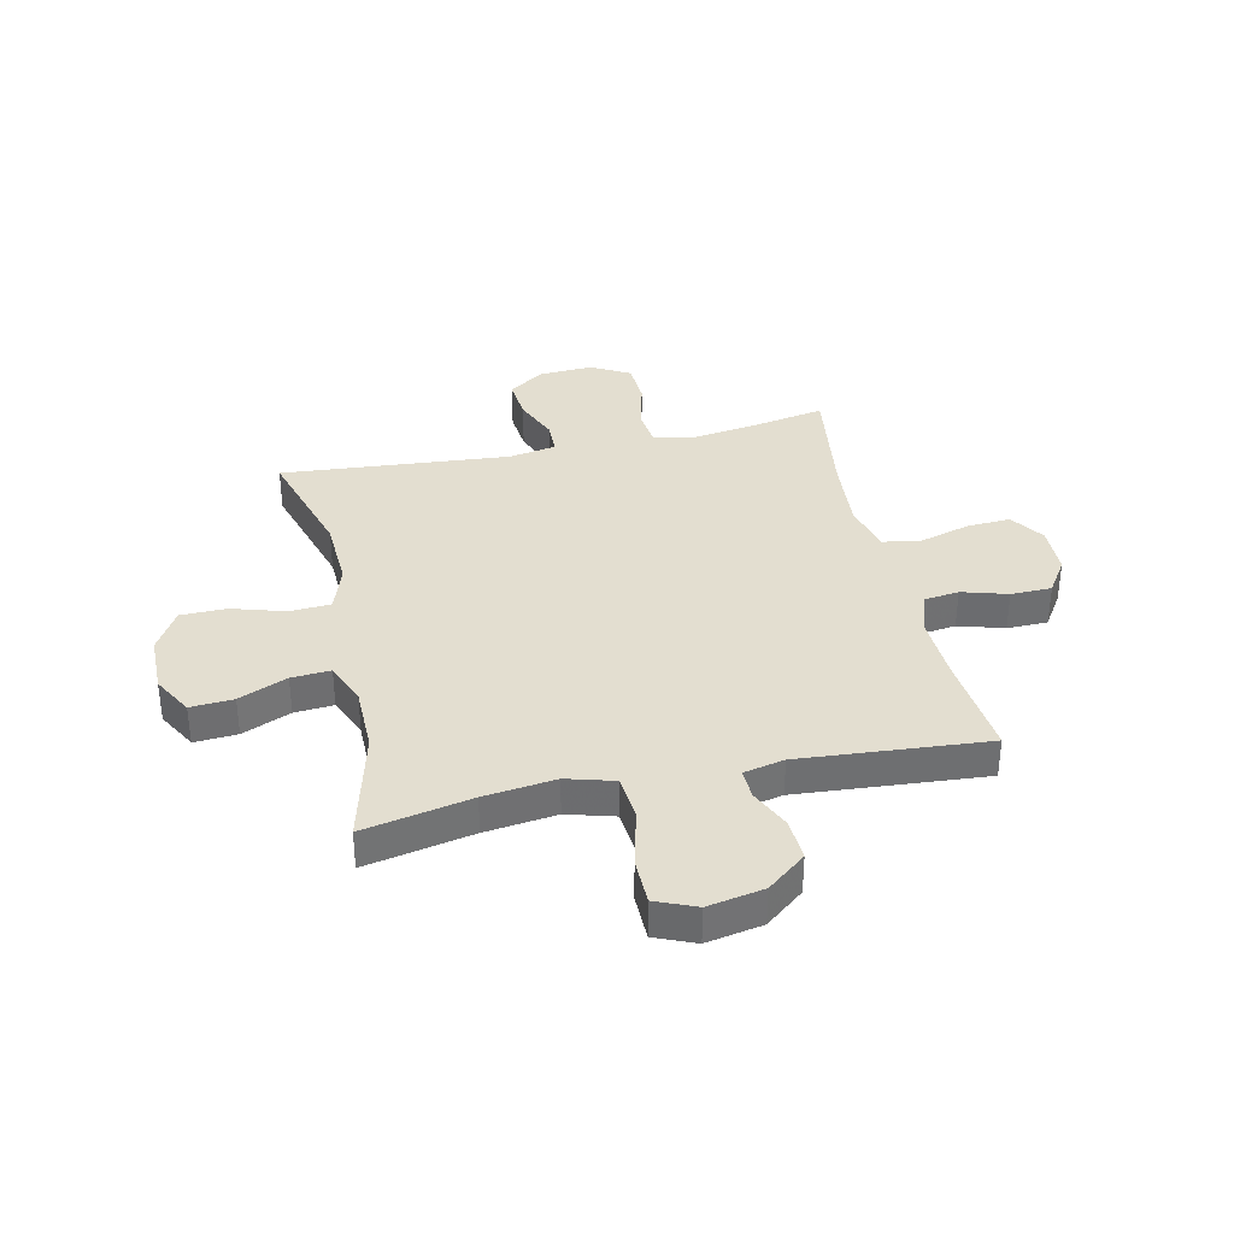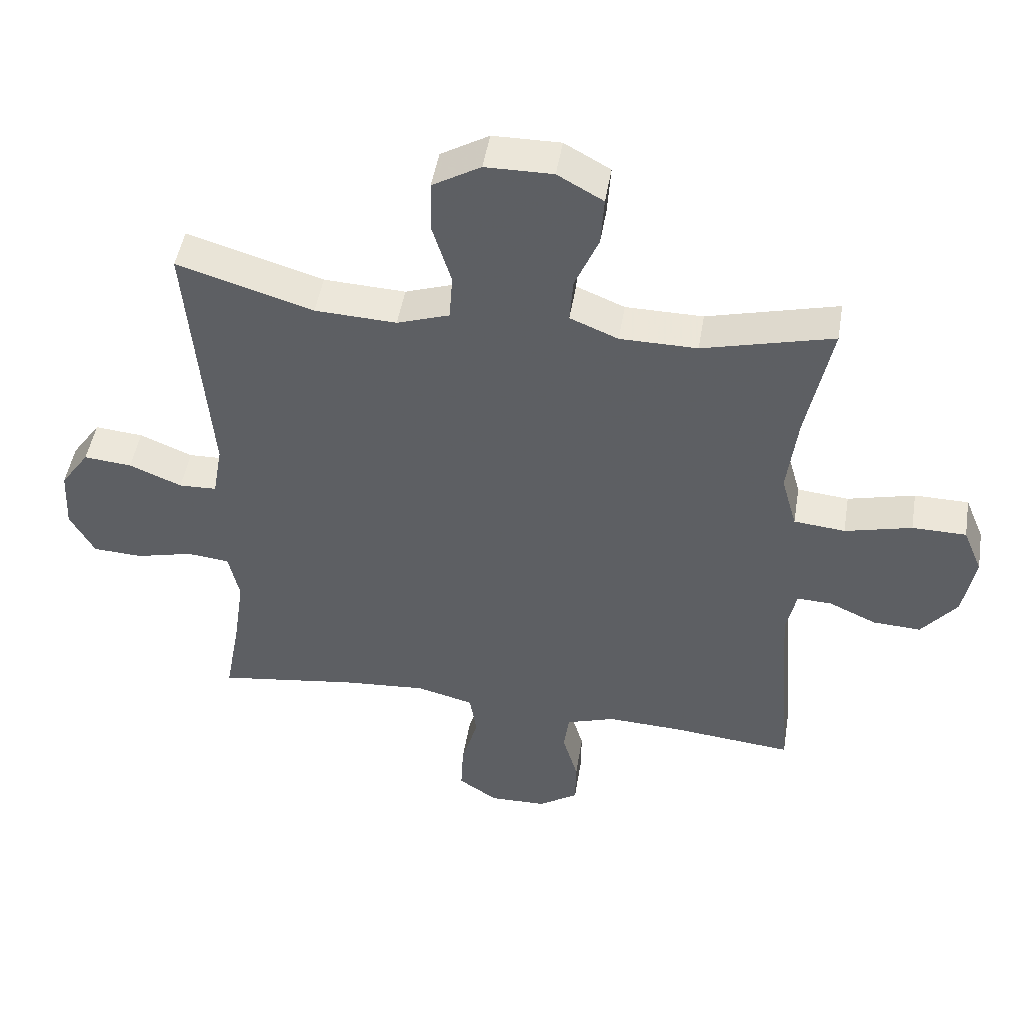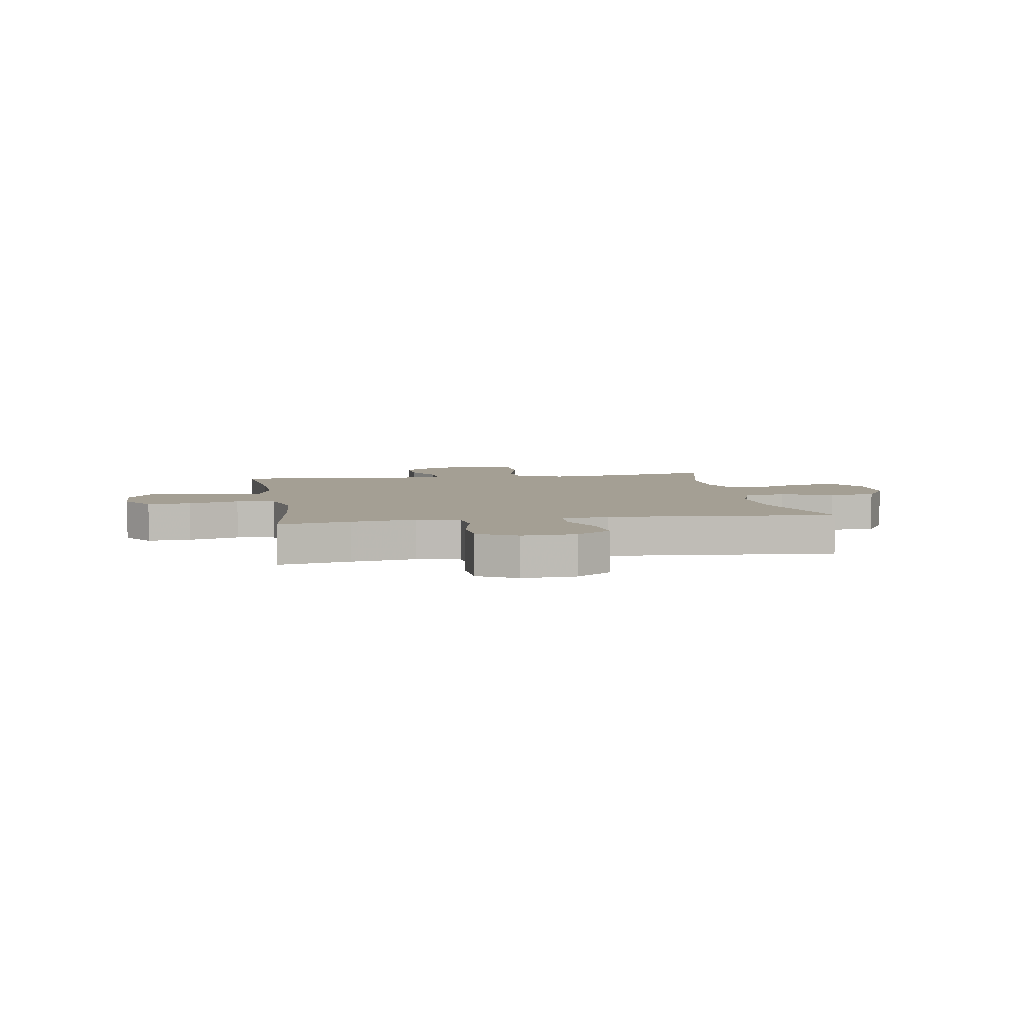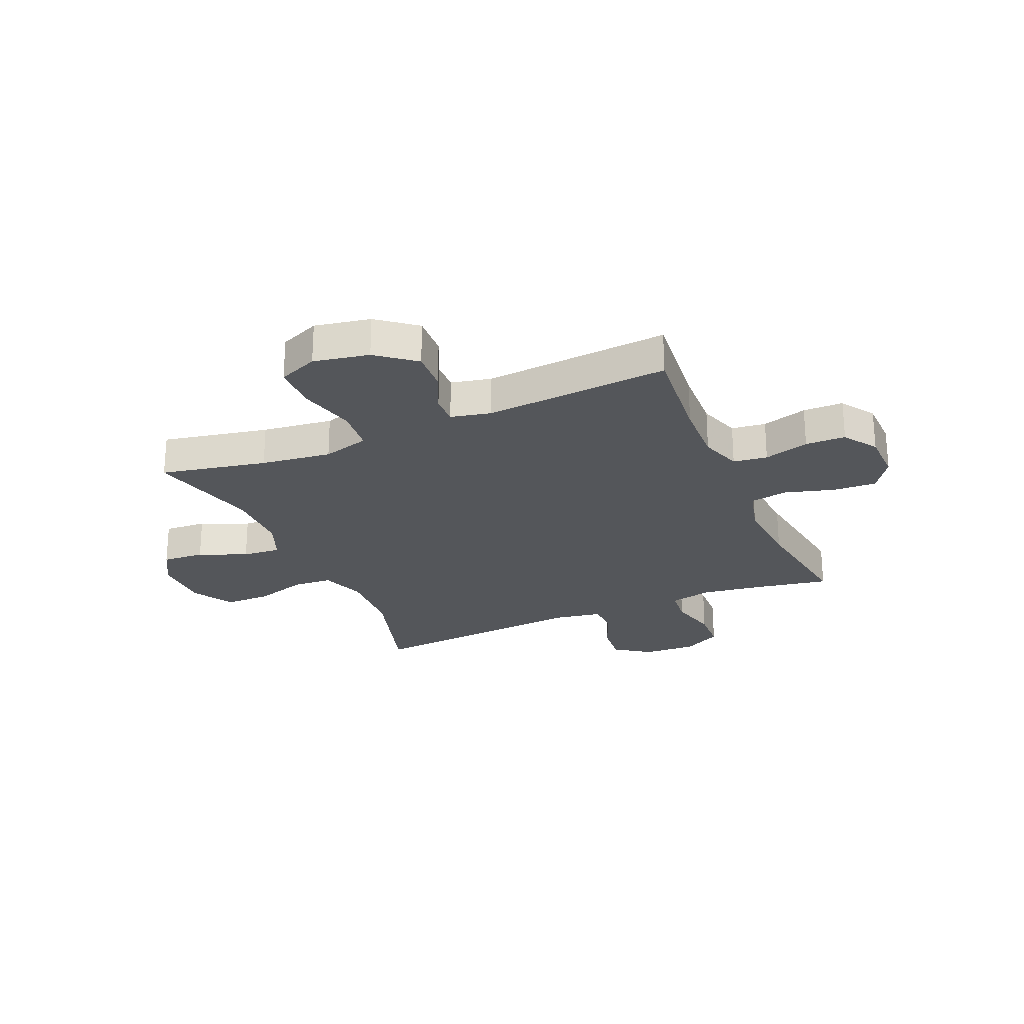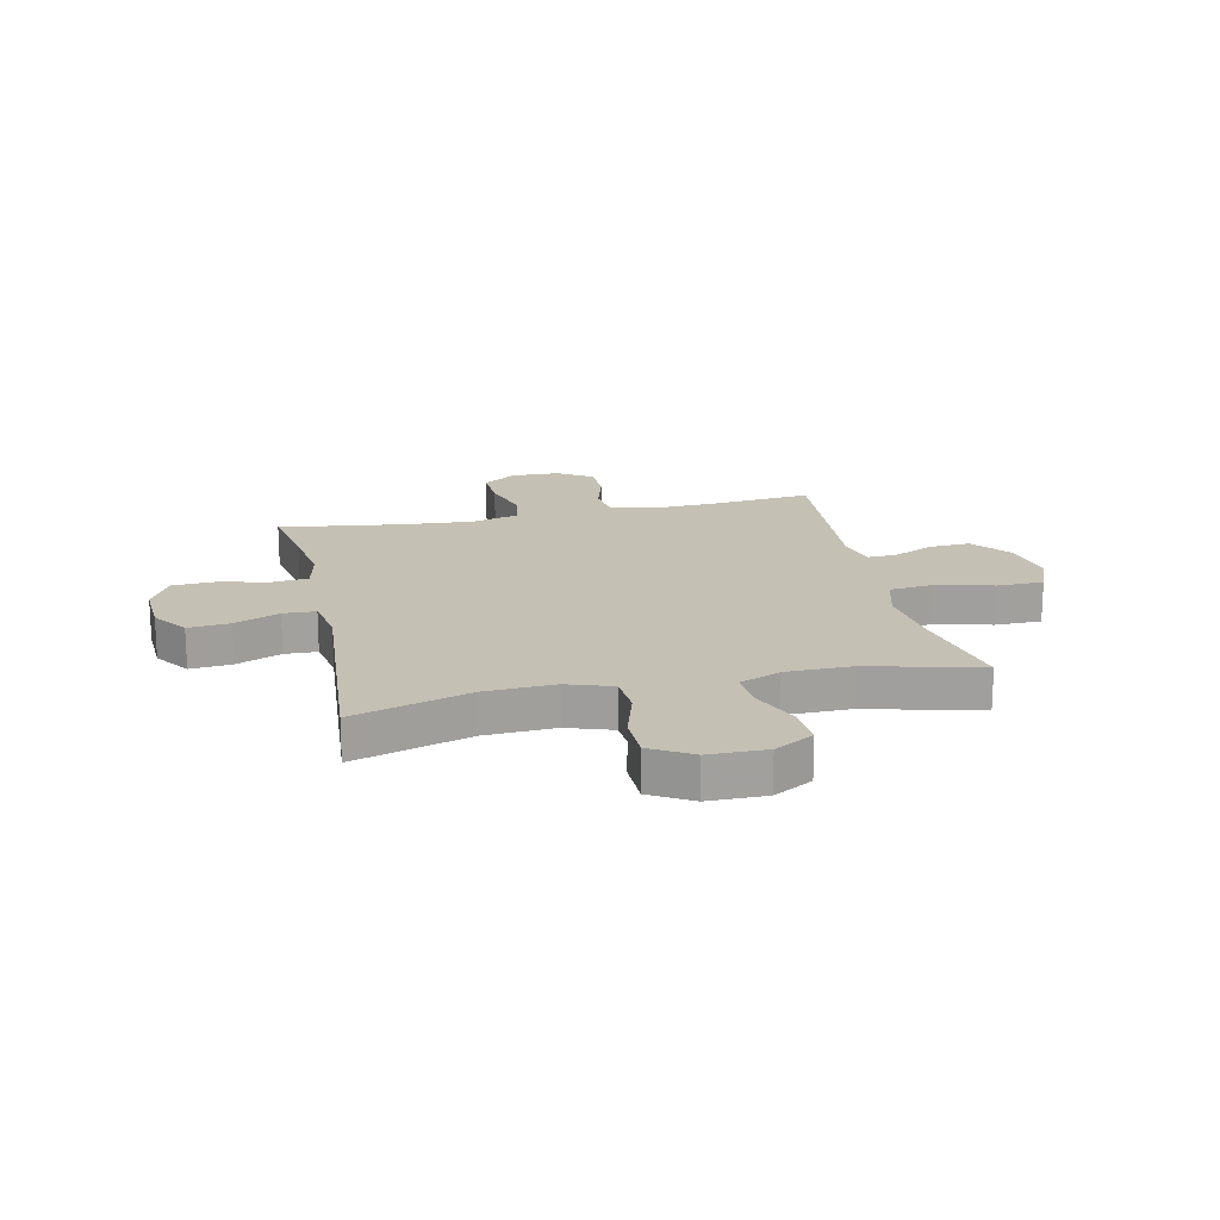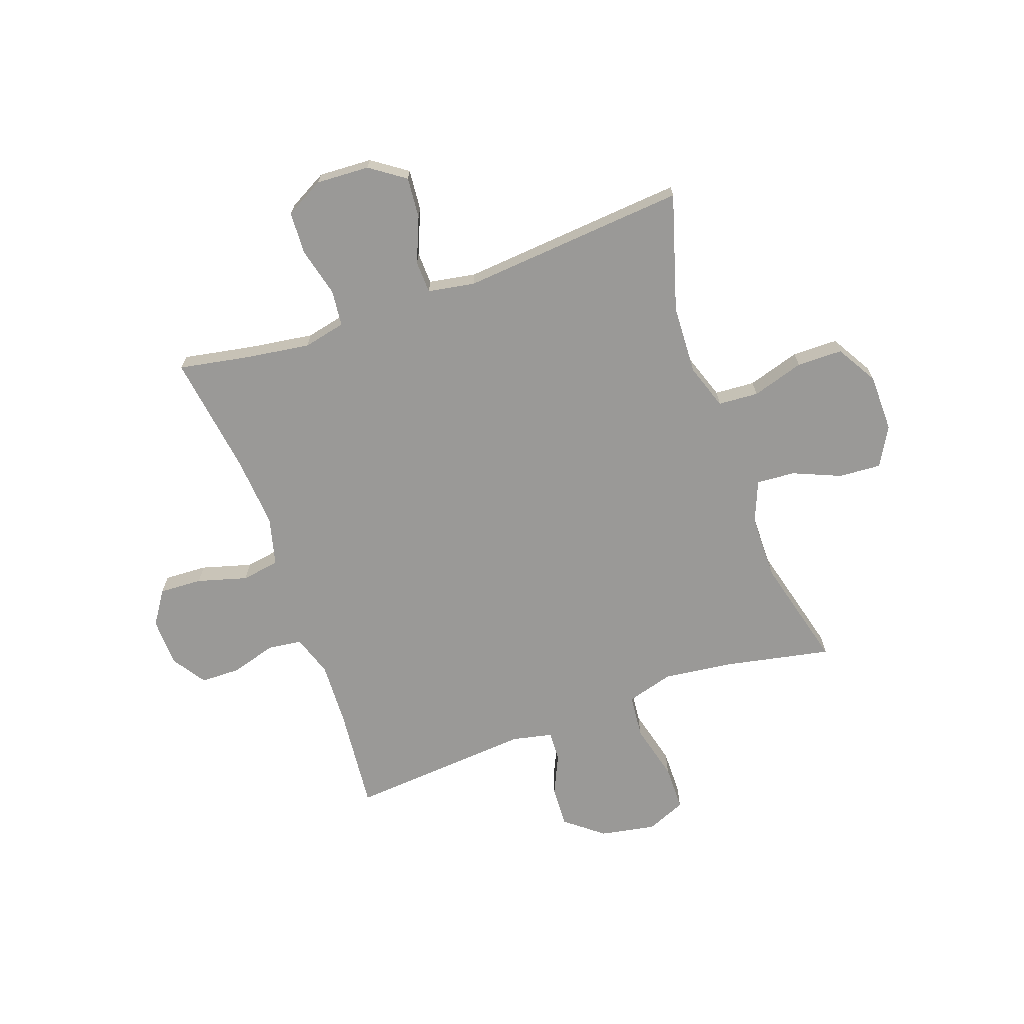
<metadata>
{"format":"obj","ext":"obj","renderer":"f3d","projection":"perspective","resolution":1024,"background":"white","views":[{"elev":35.8,"azim":77.6,"up":"+Y"},{"elev":47.8,"azim":9.3,"up":"+Z"},{"elev":5.5,"azim":-99.6,"up":"+Y"},{"elev":-25.1,"azim":113.4,"up":"+Y"},{"elev":18.3,"azim":-12.4,"up":"+Y"},{"elev":-68.9,"azim":-70.3,"up":"+Y"}]}
</metadata>
<code>
v -0.5 0.07 -0.5
v -0.476 0.07 -0.37
v -0.459 0.07 -0.254
v -0.476 0.07 -0.177
v -0.542 0.07 -0.17
v -0.631 0.07 -0.192
v -0.709 0.07 -0.188
v -0.747 0.07 -0.118
v -0.742 0.07 -0.021
v -0.697 0.07 0.043
v -0.622 0.07 0.036
v -0.54 0.07 0.002
v -0.481 0.07 0.004
v -0.466 0.07 0.089
v -0.5 0.07 0.5
v -0.288 0.07 0.436
v -0.161 0.07 0.43
v -0.079 0.07 0.458
v -0.074 0.07 0.531
v -0.103 0.07 0.626
v -0.102 0.07 0.709
v -0.027 0.07 0.753
v 0.078 0.07 0.754
v 0.149 0.07 0.714
v 0.144 0.07 0.637
v 0.107 0.07 0.55
v 0.102 0.07 0.48
v 0.177 0.07 0.449
v 0.297 0.07 0.448
v 0.5 0.07 0.5
v 0.461 0.07 0.307
v 0.445 0.07 0.179
v 0.469 0.07 0.094
v 0.549 0.07 0.086
v 0.653 0.07 0.112
v 0.737 0.07 0.111
v 0.767 0.07 0.039
v 0.748 0.07 -0.062
v 0.693 0.07 -0.131
v 0.618 0.07 -0.127
v 0.544 0.07 -0.093
v 0.49 0.07 -0.091
v 0.474 0.07 -0.164
v 0.5 0.07 -0.5
v 0.31 0.07 -0.481
v 0.194 0.07 -0.476
v 0.118 0.07 -0.501
v 0.11 0.07 -0.563
v 0.134 0.07 -0.645
v 0.133 0.07 -0.718
v 0.071 0.07 -0.759
v -0.018 0.07 -0.761
v -0.079 0.07 -0.72
v -0.075 0.07 -0.642
v -0.049 0.07 -0.551
v -0.06 0.07 -0.482
v -0.149 0.07 -0.459
v -0.28 0.07 -0.469
v -0.5 0 -0.5
v -0.476 0 -0.37
v -0.459 0 -0.254
v -0.476 0 -0.177
v -0.542 0 -0.17
v -0.631 0 -0.192
v -0.709 0 -0.188
v -0.747 0 -0.118
v -0.742 0 -0.021
v -0.697 0 0.043
v -0.622 0 0.036
v -0.54 0 0.002
v -0.481 0 0.004
v -0.466 0 0.089
v -0.5 0 0.5
v -0.288 0 0.436
v -0.161 0 0.43
v -0.079 0 0.458
v -0.074 0 0.531
v -0.103 0 0.626
v -0.102 0 0.709
v -0.027 0 0.753
v 0.078 0 0.754
v 0.149 0 0.714
v 0.144 0 0.637
v 0.107 0 0.55
v 0.102 0 0.48
v 0.177 0 0.449
v 0.297 0 0.448
v 0.5 0 0.5
v 0.461 0 0.307
v 0.445 0 0.179
v 0.469 0 0.094
v 0.549 0 0.086
v 0.653 0 0.112
v 0.737 0 0.111
v 0.767 0 0.039
v 0.748 0 -0.062
v 0.693 0 -0.131
v 0.618 0 -0.127
v 0.544 0 -0.093
v 0.49 0 -0.091
v 0.474 0 -0.164
v 0.5 0 -0.5
v 0.31 0 -0.481
v 0.194 0 -0.476
v 0.118 0 -0.501
v 0.11 0 -0.563
v 0.134 0 -0.645
v 0.133 0 -0.718
v 0.071 0 -0.759
v -0.018 0 -0.761
v -0.079 0 -0.72
v -0.075 0 -0.642
v -0.049 0 -0.551
v -0.06 0 -0.482
v -0.149 0 -0.459
v -0.28 0 -0.469
f 52 53 54 55
f 50 51 52 55
f 48 49 50 55
f 47 48 55 56
f 46 47 56 57
f 43 44 45
f 42 43 45 46
f 38 39 40 41
f 38 41 42
f 37 38 42
f 34 35 36 37
f 33 34 37 42
f 32 33 42 46
f 29 30 31
f 28 29 31 32
f 27 28 32 46
f 23 24 25 26
f 23 26 27
f 22 23 27
f 19 20 21 22
f 18 19 22 27
f 17 18 27 46
f 14 15 16
f 13 14 16 17
f 9 10 11 12
f 9 12 13
f 8 9 13
f 5 6 7 8
f 4 5 8 13
f 3 4 13 17
f 58 1 2
f 57 58 2 3
f 3 17 46 57
f 113 112 111 110
f 113 110 109 108
f 113 108 107 106
f 114 113 106 105
f 115 114 105 104
f 103 102 101
f 104 103 101 100
f 99 98 97 96
f 100 99 96
f 100 96 95
f 95 94 93 92
f 100 95 92 91
f 104 100 91 90
f 89 88 87
f 90 89 87 86
f 104 90 86 85
f 84 83 82 81
f 85 84 81
f 85 81 80
f 80 79 78 77
f 85 80 77 76
f 104 85 76 75
f 74 73 72
f 75 74 72 71
f 70 69 68 67
f 71 70 67
f 71 67 66
f 66 65 64 63
f 71 66 63 62
f 75 71 62 61
f 60 59 116
f 61 60 116 115
f 115 104 75 61
f 1 59 60 2
f 2 60 61 3
f 3 61 62 4
f 4 62 63 5
f 5 63 64 6
f 6 64 65 7
f 7 65 66 8
f 8 66 67 9
f 9 67 68 10
f 10 68 69 11
f 11 69 70 12
f 12 70 71 13
f 13 71 72 14
f 14 72 73 15
f 15 73 74 16
f 16 74 75 17
f 17 75 76 18
f 18 76 77 19
f 19 77 78 20
f 20 78 79 21
f 21 79 80 22
f 22 80 81 23
f 23 81 82 24
f 24 82 83 25
f 25 83 84 26
f 26 84 85 27
f 27 85 86 28
f 28 86 87 29
f 29 87 88 30
f 30 88 89 31
f 31 89 90 32
f 32 90 91 33
f 33 91 92 34
f 34 92 93 35
f 35 93 94 36
f 36 94 95 37
f 37 95 96 38
f 38 96 97 39
f 39 97 98 40
f 40 98 99 41
f 41 99 100 42
f 42 100 101 43
f 43 101 102 44
f 44 102 103 45
f 45 103 104 46
f 46 104 105 47
f 47 105 106 48
f 48 106 107 49
f 49 107 108 50
f 50 108 109 51
f 51 109 110 52
f 52 110 111 53
f 53 111 112 54
f 54 112 113 55
f 55 113 114 56
f 56 114 115 57
f 57 115 116 58
f 58 116 59 1

</code>
